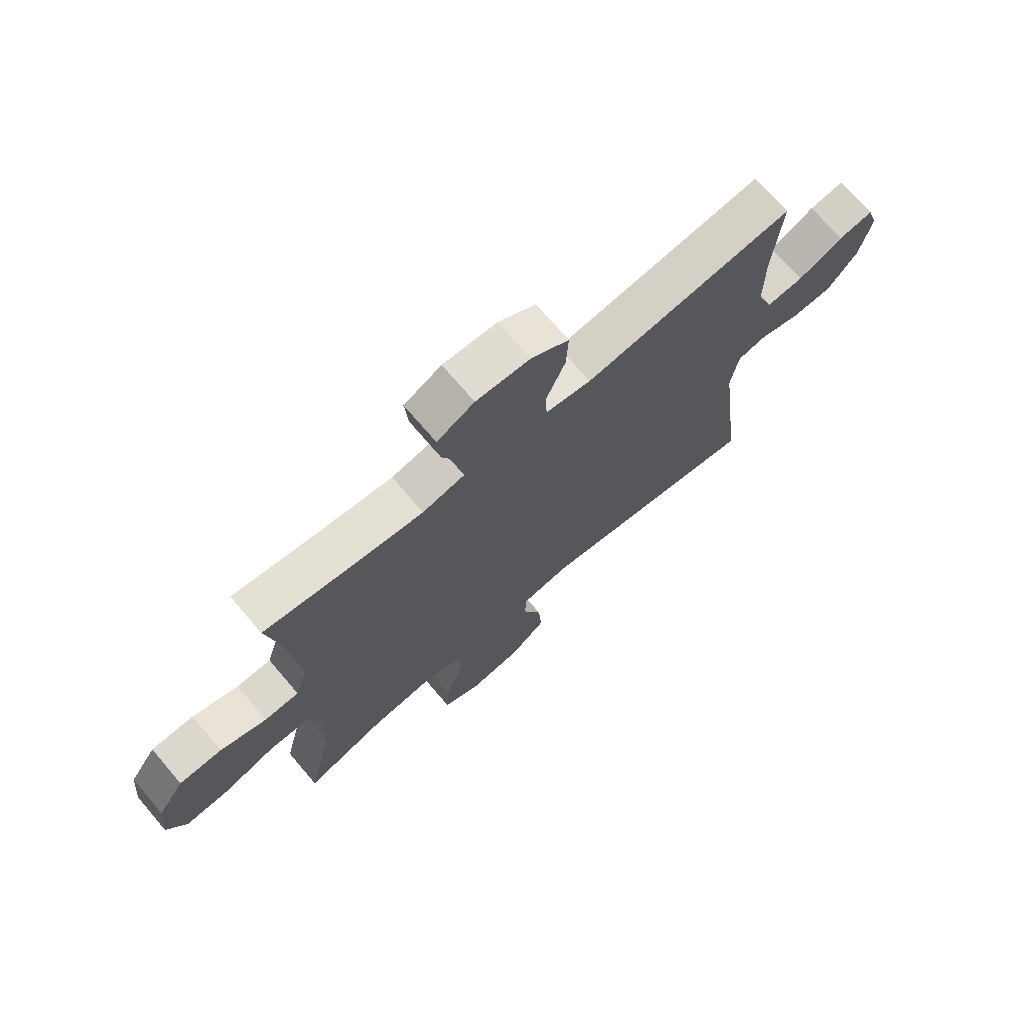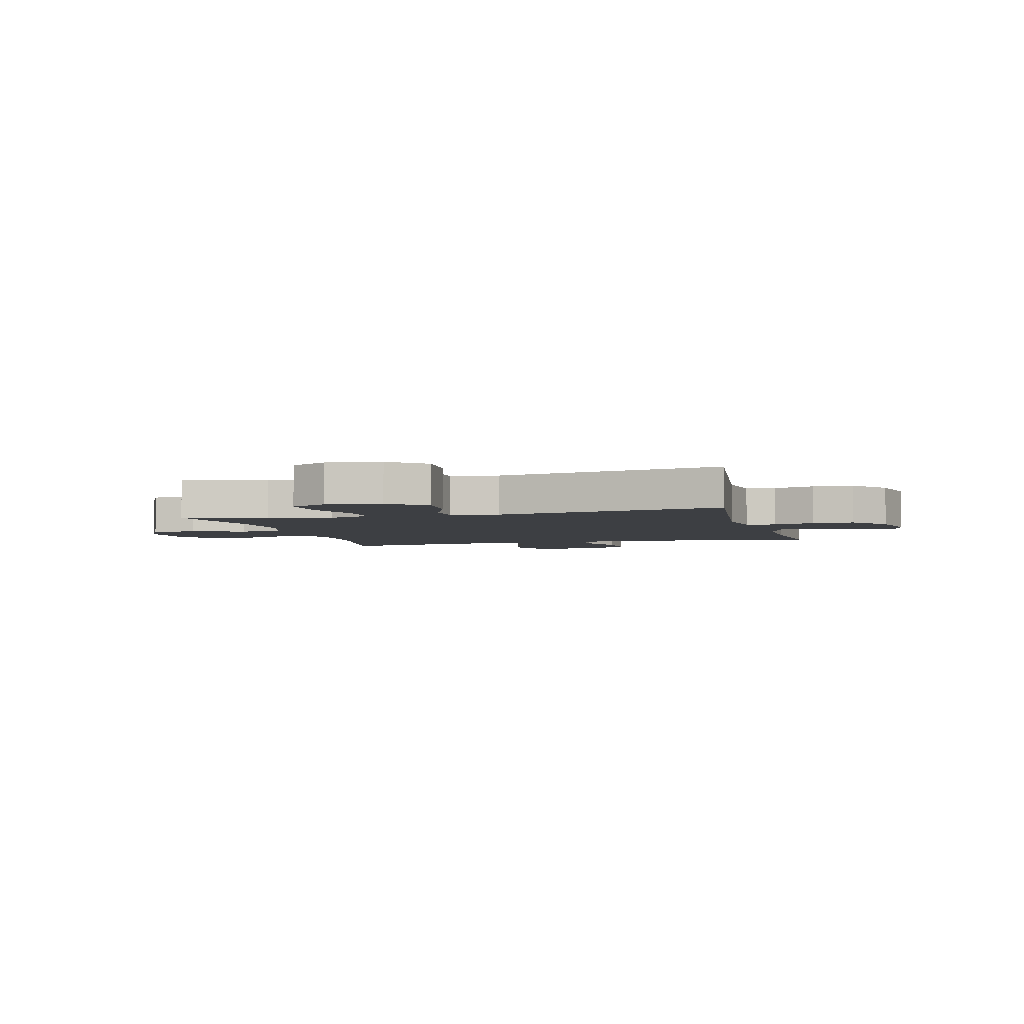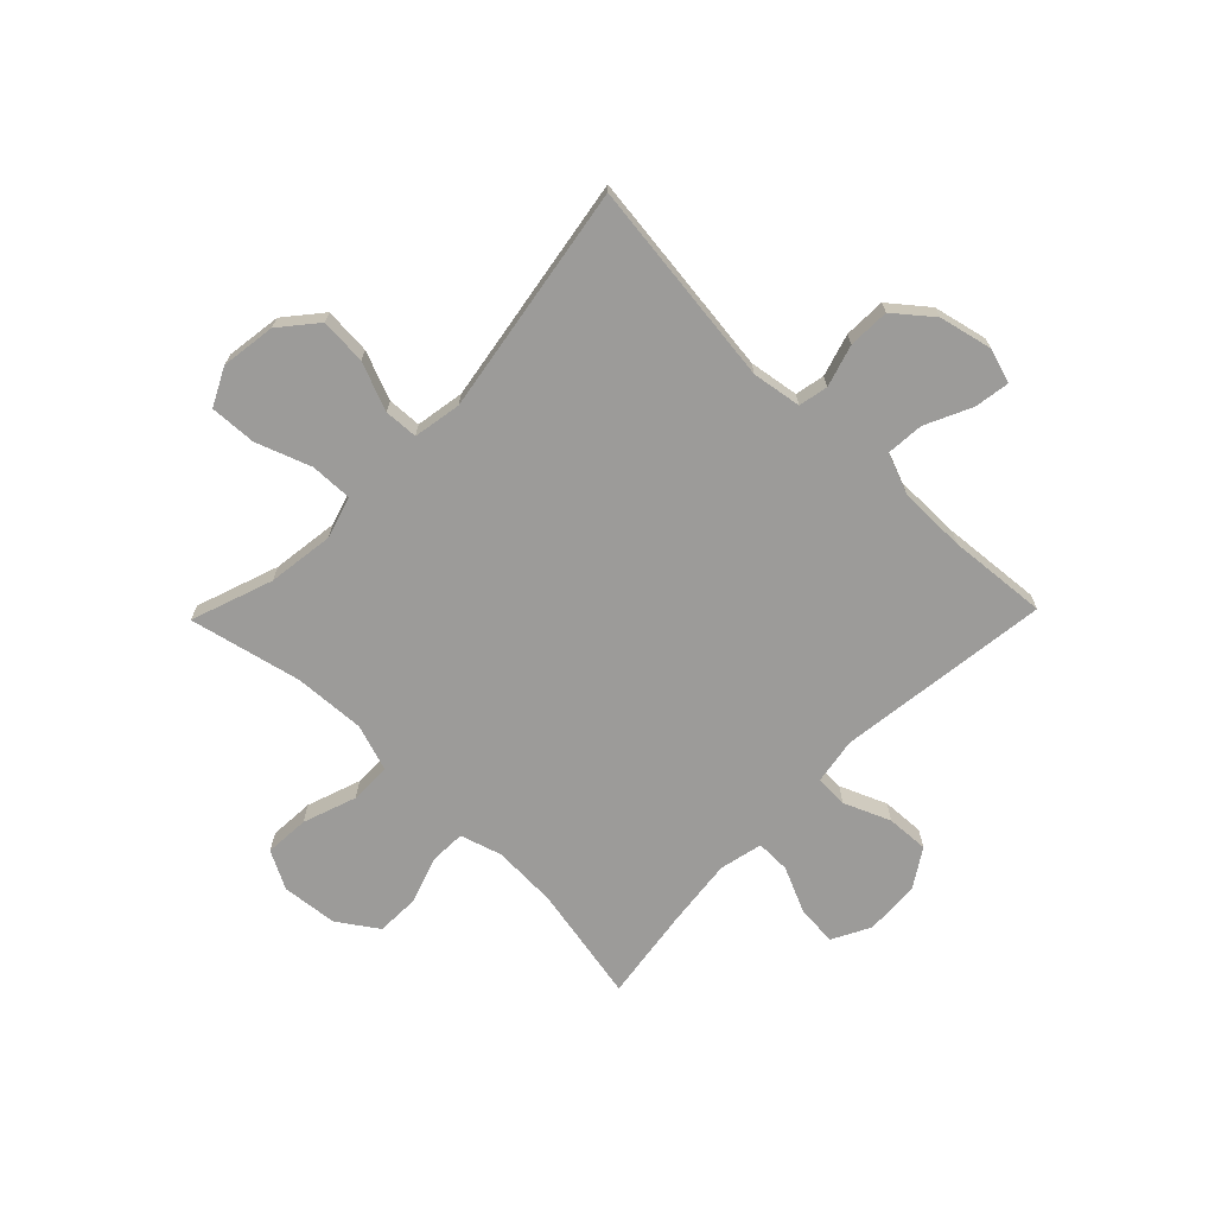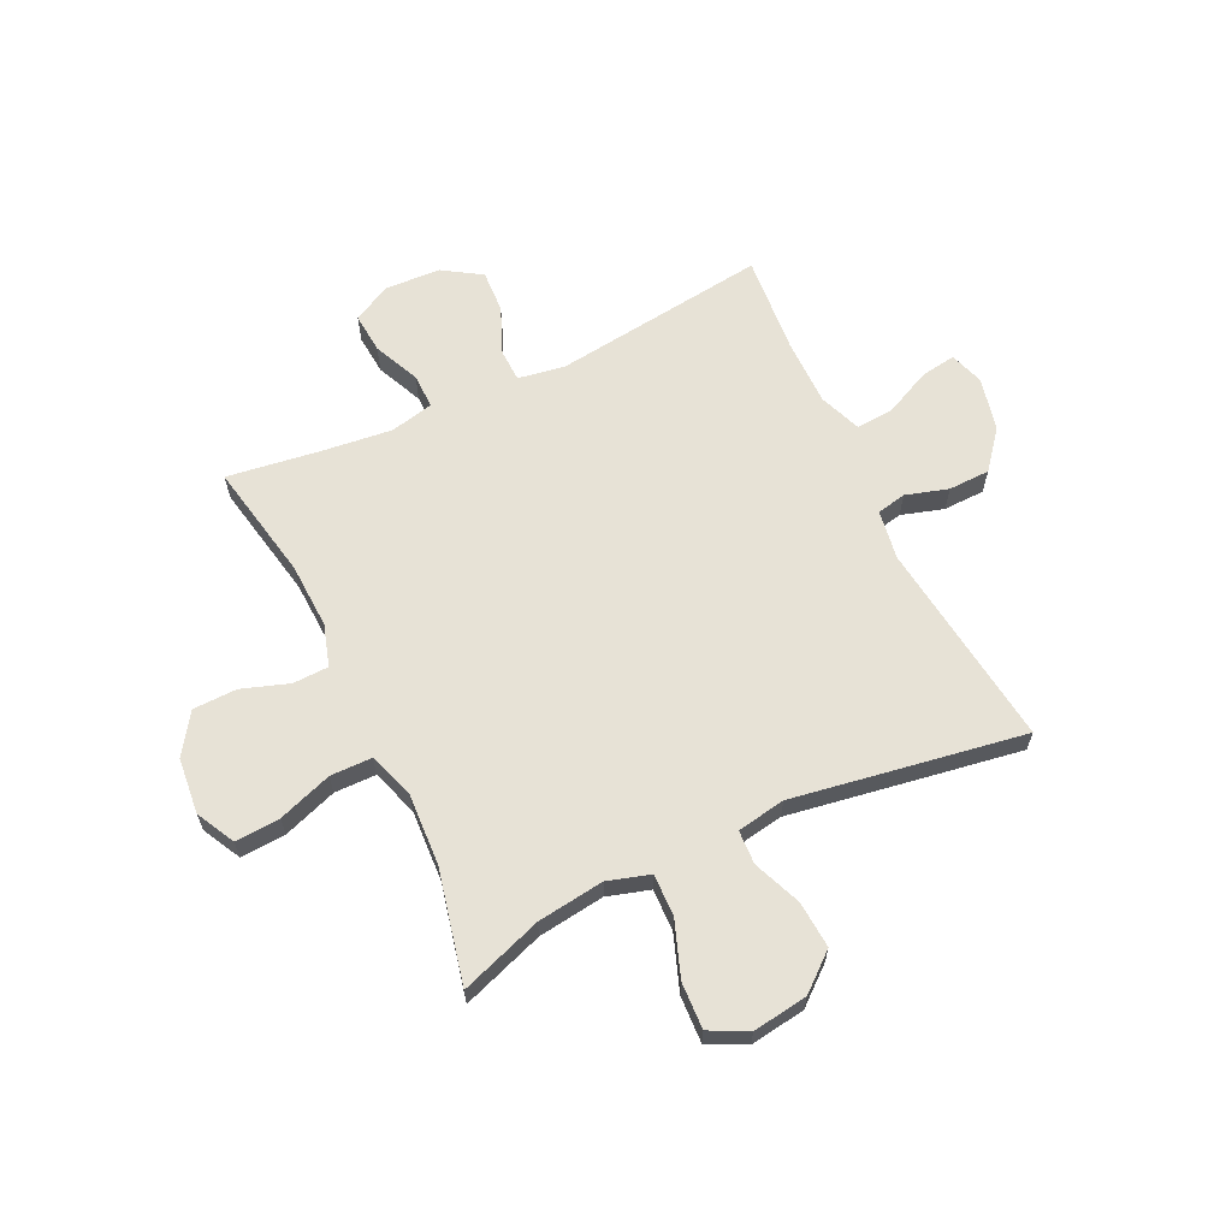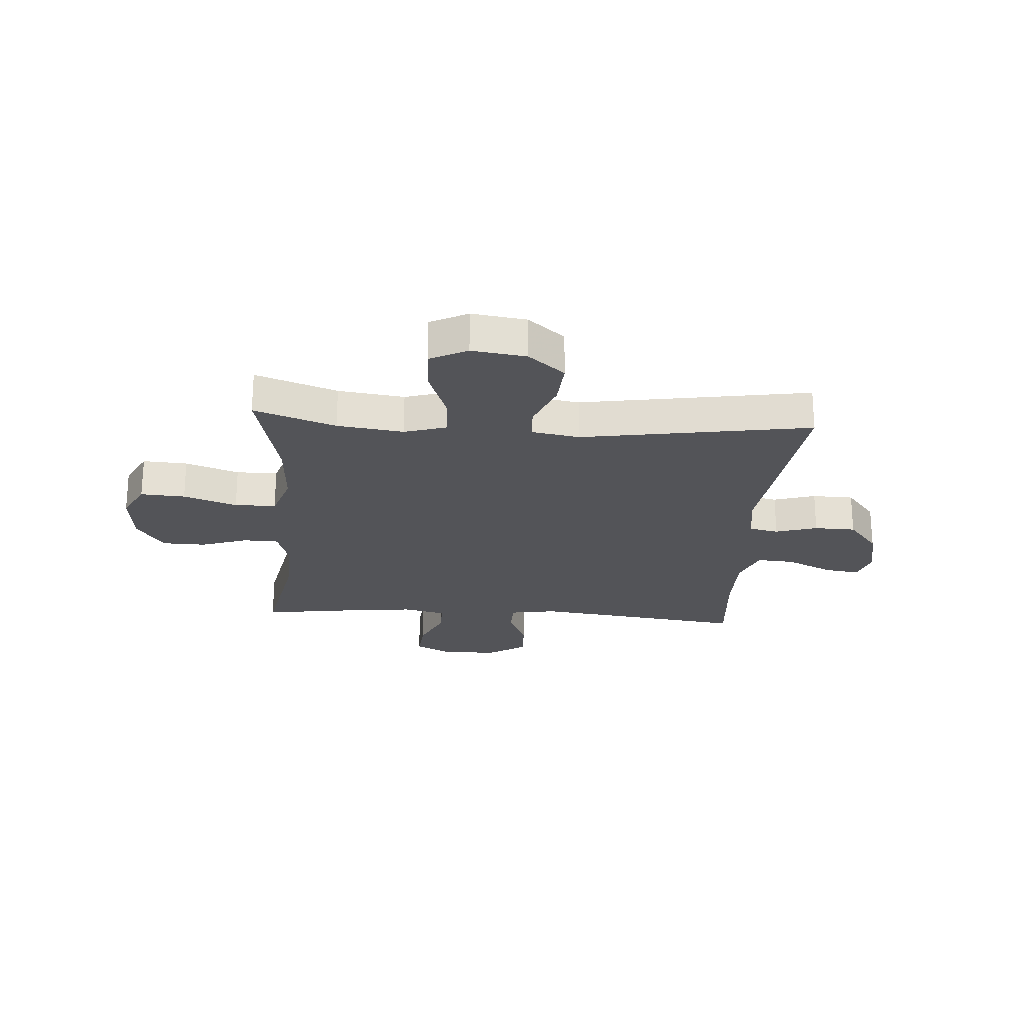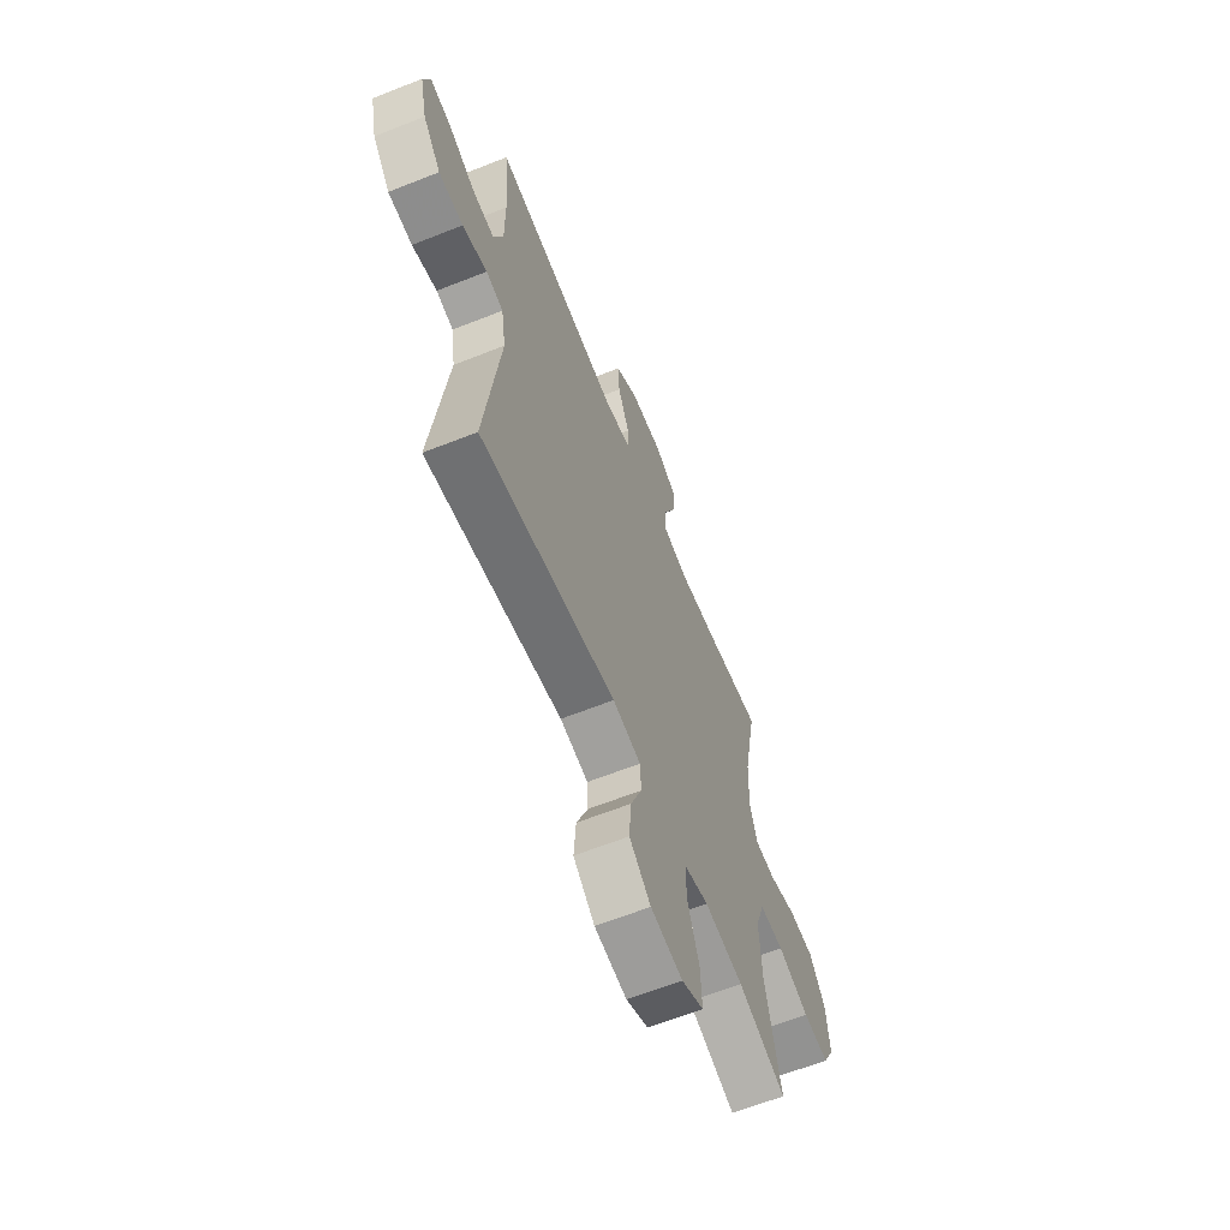
<metadata>
{"format":"obj","ext":"obj","renderer":"f3d","projection":"perspective","resolution":1024,"background":"white","views":[{"elev":71.7,"azim":139.5,"up":"+Z"},{"elev":-4.0,"azim":-164.8,"up":"+Y"},{"elev":-69.7,"azim":-134.2,"up":"+Y"},{"elev":63.5,"azim":154.5,"up":"+Y"},{"elev":-23.6,"azim":176.0,"up":"+Y"},{"elev":-63.2,"azim":-68.1,"up":"+Z"}]}
</metadata>
<code>
v 0.5 0.07 -0.5
v 0.352 0.07 -0.448
v 0.232 0.07 -0.432
v 0.156 0.07 -0.455
v 0.158 0.07 -0.531
v 0.194 0.07 -0.63
v 0.198 0.07 -0.714
v 0.13 0.07 -0.748
v 0.031 0.07 -0.734
v -0.035 0.07 -0.679
v -0.029 0.07 -0.595
v 0.006 0.07 -0.508
v 0.003 0.07 -0.447
v -0.084 0.07 -0.432
v -0.5 0.07 -0.5
v -0.454 0.07 -0.126
v -0.468 0.07 -0.037
v -0.521 0.07 -0.026
v -0.597 0.07 -0.049
v -0.672 0.07 -0.047
v -0.727 0.07 0.021
v -0.749 0.07 0.117
v -0.729 0.07 0.179
v -0.665 0.07 0.169
v -0.582 0.07 0.13
v -0.514 0.07 0.125
v -0.485 0.07 0.2
v -0.485 0.07 0.321
v -0.5 0.07 0.5
v -0.113 0.07 0.451
v -0.029 0.07 0.465
v -0.027 0.07 0.524
v -0.062 0.07 0.608
v -0.066 0.07 0.685
v 0.003 0.07 0.729
v 0.103 0.07 0.734
v 0.172 0.07 0.698
v 0.166 0.07 0.625
v 0.129 0.07 0.542
v 0.128 0.07 0.48
v 0.206 0.07 0.462
v 0.33 0.07 0.476
v 0.5 0.07 0.5
v 0.459 0.07 0.288
v 0.454 0.07 0.17
v 0.477 0.07 0.095
v 0.541 0.07 0.093
v 0.626 0.07 0.122
v 0.705 0.07 0.12
v 0.754 0.07 0.048
v 0.764 0.07 -0.053
v 0.728 0.07 -0.122
v 0.647 0.07 -0.117
v 0.55 0.07 -0.083
v 0.475 0.07 -0.084
v 0.447 0.07 -0.168
v 0.454 0.07 -0.297
v 0.5 0 -0.5
v 0.352 0 -0.448
v 0.232 0 -0.432
v 0.156 0 -0.455
v 0.158 0 -0.531
v 0.194 0 -0.63
v 0.198 0 -0.714
v 0.13 0 -0.748
v 0.031 0 -0.734
v -0.035 0 -0.679
v -0.029 0 -0.595
v 0.006 0 -0.508
v 0.003 0 -0.447
v -0.084 0 -0.432
v -0.5 0 -0.5
v -0.454 0 -0.126
v -0.468 0 -0.037
v -0.521 0 -0.026
v -0.597 0 -0.049
v -0.672 0 -0.047
v -0.727 0 0.021
v -0.749 0 0.117
v -0.729 0 0.179
v -0.665 0 0.169
v -0.582 0 0.13
v -0.514 0 0.125
v -0.485 0 0.2
v -0.485 0 0.321
v -0.5 0 0.5
v -0.113 0 0.451
v -0.029 0 0.465
v -0.027 0 0.524
v -0.062 0 0.608
v -0.066 0 0.685
v 0.003 0 0.729
v 0.103 0 0.734
v 0.172 0 0.698
v 0.166 0 0.625
v 0.129 0 0.542
v 0.128 0 0.48
v 0.206 0 0.462
v 0.33 0 0.476
v 0.5 0 0.5
v 0.459 0 0.288
v 0.454 0 0.17
v 0.477 0 0.095
v 0.541 0 0.093
v 0.626 0 0.122
v 0.705 0 0.12
v 0.754 0 0.048
v 0.764 0 -0.053
v 0.728 0 -0.122
v 0.647 0 -0.117
v 0.55 0 -0.083
v 0.475 0 -0.084
v 0.447 0 -0.168
v 0.454 0 -0.297
f 52 53 54
f 51 52 54
f 50 51 54
f 49 50 54
f 48 49 54
f 47 48 54
f 46 47 54 55
f 45 46 55 56
f 42 43 44
f 41 42 44 45
f 40 41 45 56
f 37 38 39
f 36 37 39
f 35 36 39
f 34 35 39
f 33 34 39
f 32 33 39
f 31 32 39 40
f 40 56 57
f 31 40 57
f 30 31 57
f 23 24 25
f 22 23 25
f 21 22 25
f 20 21 25
f 19 20 25
f 18 19 25
f 17 18 25 26
f 14 15 16
f 13 14 16 17
f 10 11 12
f 9 10 12
f 8 9 12
f 7 8 12
f 6 7 12
f 5 6 12
f 4 5 12 13
f 17 26 27
f 13 17 27
f 4 13 27
f 3 4 27
f 57 1 2
f 30 57 2
f 29 30 2
f 28 29 2
f 2 3 27 28
f 111 110 109
f 111 109 108
f 111 108 107
f 111 107 106
f 111 106 105
f 111 105 104
f 112 111 104 103
f 113 112 103 102
f 101 100 99
f 102 101 99 98
f 113 102 98 97
f 96 95 94
f 96 94 93
f 96 93 92
f 96 92 91
f 96 91 90
f 96 90 89
f 97 96 89 88
f 114 113 97
f 114 97 88
f 114 88 87
f 82 81 80
f 82 80 79
f 82 79 78
f 82 78 77
f 82 77 76
f 82 76 75
f 83 82 75 74
f 73 72 71
f 74 73 71 70
f 69 68 67
f 69 67 66
f 69 66 65
f 69 65 64
f 69 64 63
f 69 63 62
f 70 69 62 61
f 84 83 74
f 84 74 70
f 84 70 61
f 84 61 60
f 59 58 114
f 59 114 87
f 59 87 86
f 59 86 85
f 85 84 60 59
f 1 58 59 2
f 2 59 60 3
f 3 60 61 4
f 4 61 62 5
f 5 62 63 6
f 6 63 64 7
f 7 64 65 8
f 8 65 66 9
f 9 66 67 10
f 10 67 68 11
f 11 68 69 12
f 12 69 70 13
f 13 70 71 14
f 14 71 72 15
f 15 72 73 16
f 16 73 74 17
f 17 74 75 18
f 18 75 76 19
f 19 76 77 20
f 20 77 78 21
f 21 78 79 22
f 22 79 80 23
f 23 80 81 24
f 24 81 82 25
f 25 82 83 26
f 26 83 84 27
f 27 84 85 28
f 28 85 86 29
f 29 86 87 30
f 30 87 88 31
f 31 88 89 32
f 32 89 90 33
f 33 90 91 34
f 34 91 92 35
f 35 92 93 36
f 36 93 94 37
f 37 94 95 38
f 38 95 96 39
f 39 96 97 40
f 40 97 98 41
f 41 98 99 42
f 42 99 100 43
f 43 100 101 44
f 44 101 102 45
f 45 102 103 46
f 46 103 104 47
f 47 104 105 48
f 48 105 106 49
f 49 106 107 50
f 50 107 108 51
f 51 108 109 52
f 52 109 110 53
f 53 110 111 54
f 54 111 112 55
f 55 112 113 56
f 56 113 114 57
f 57 114 58 1

</code>
